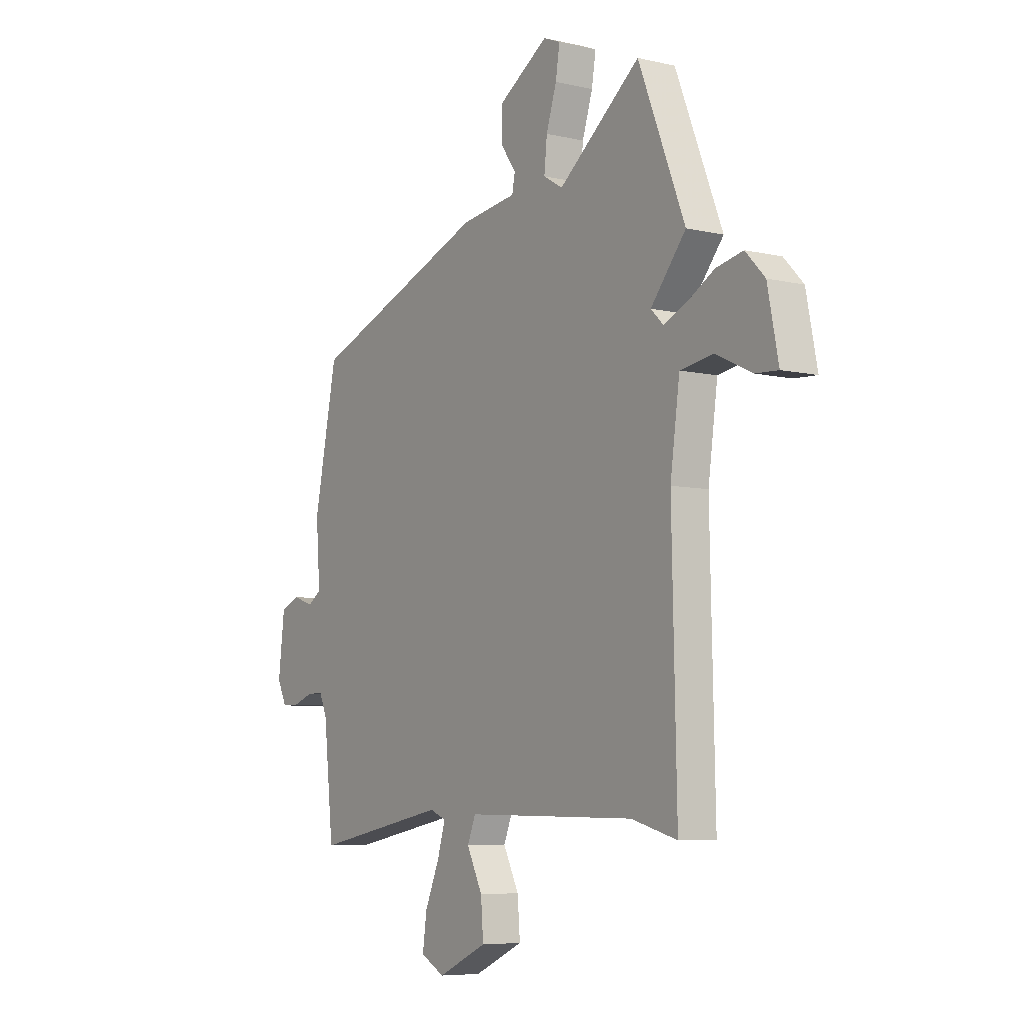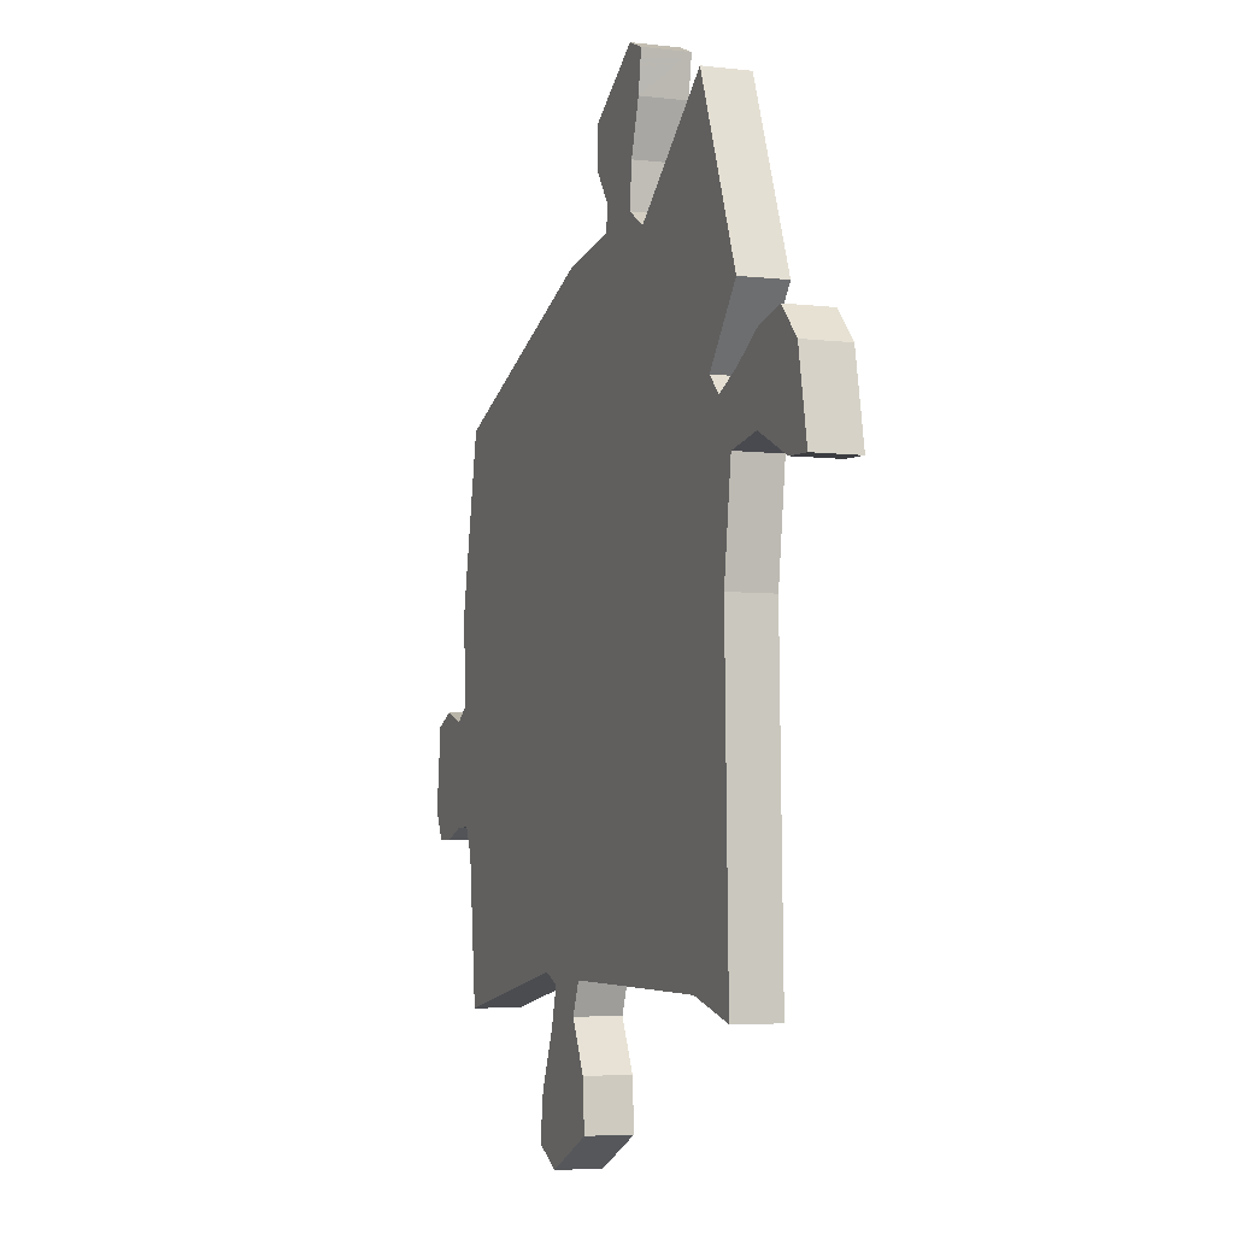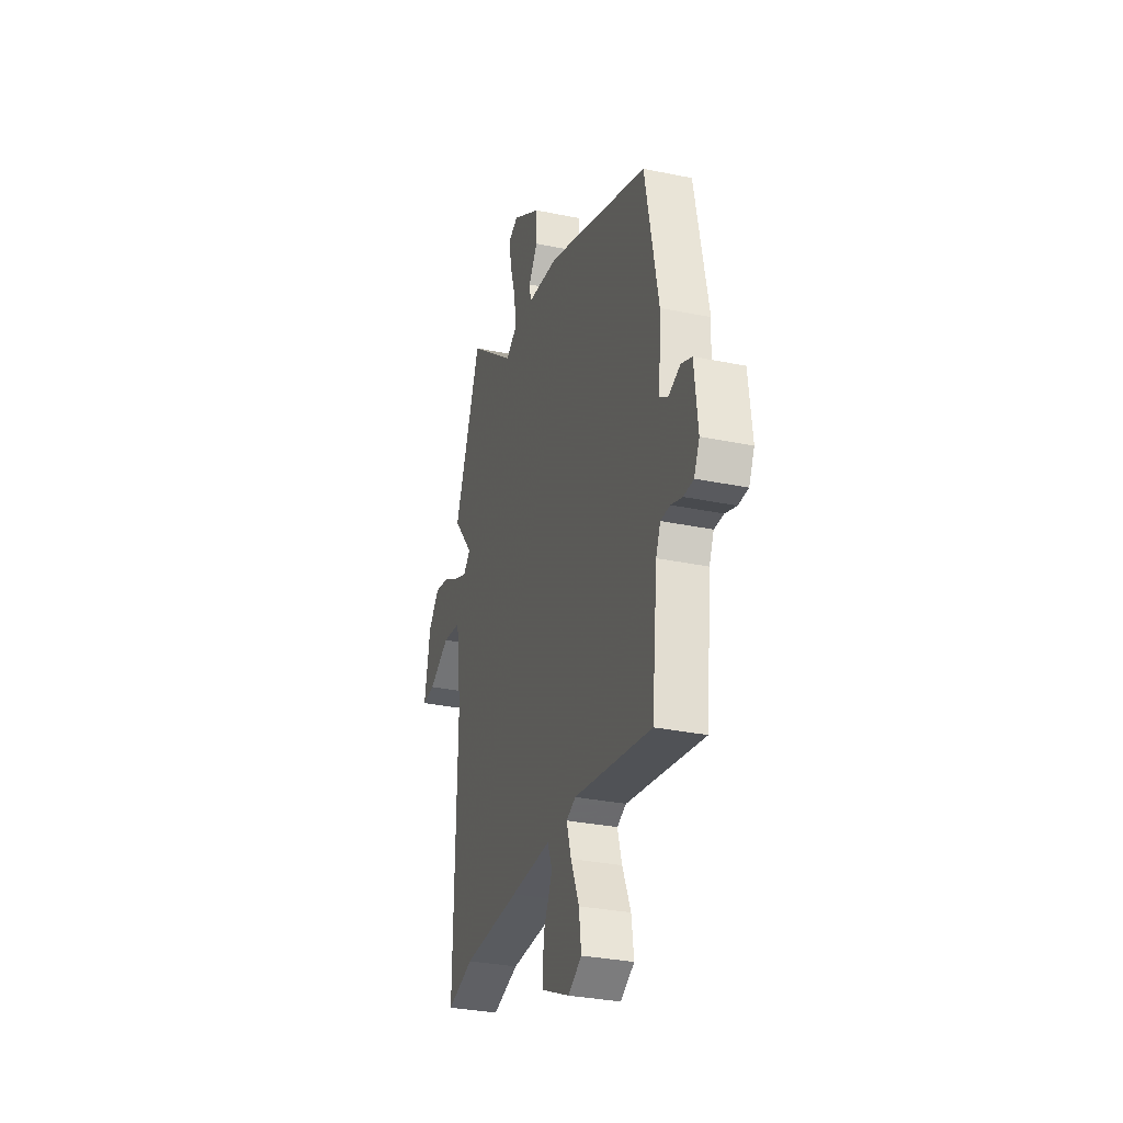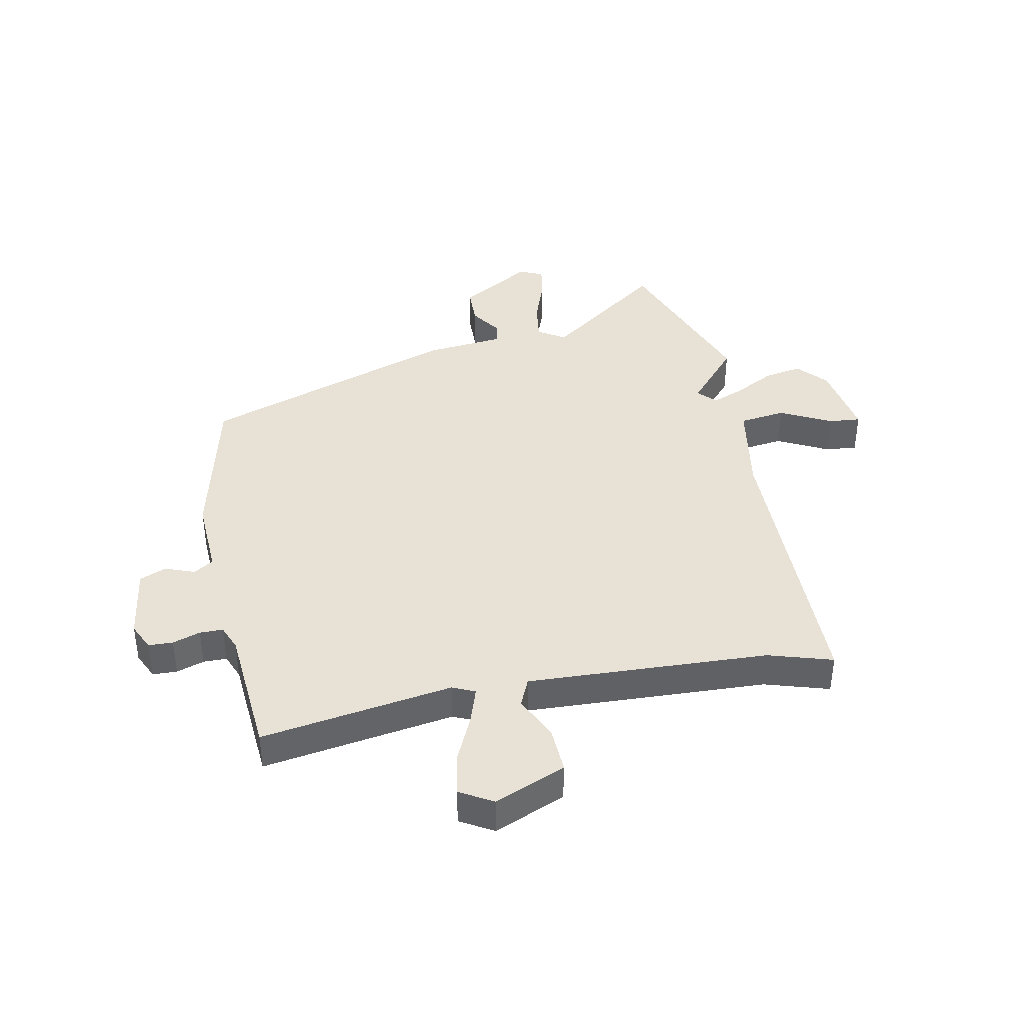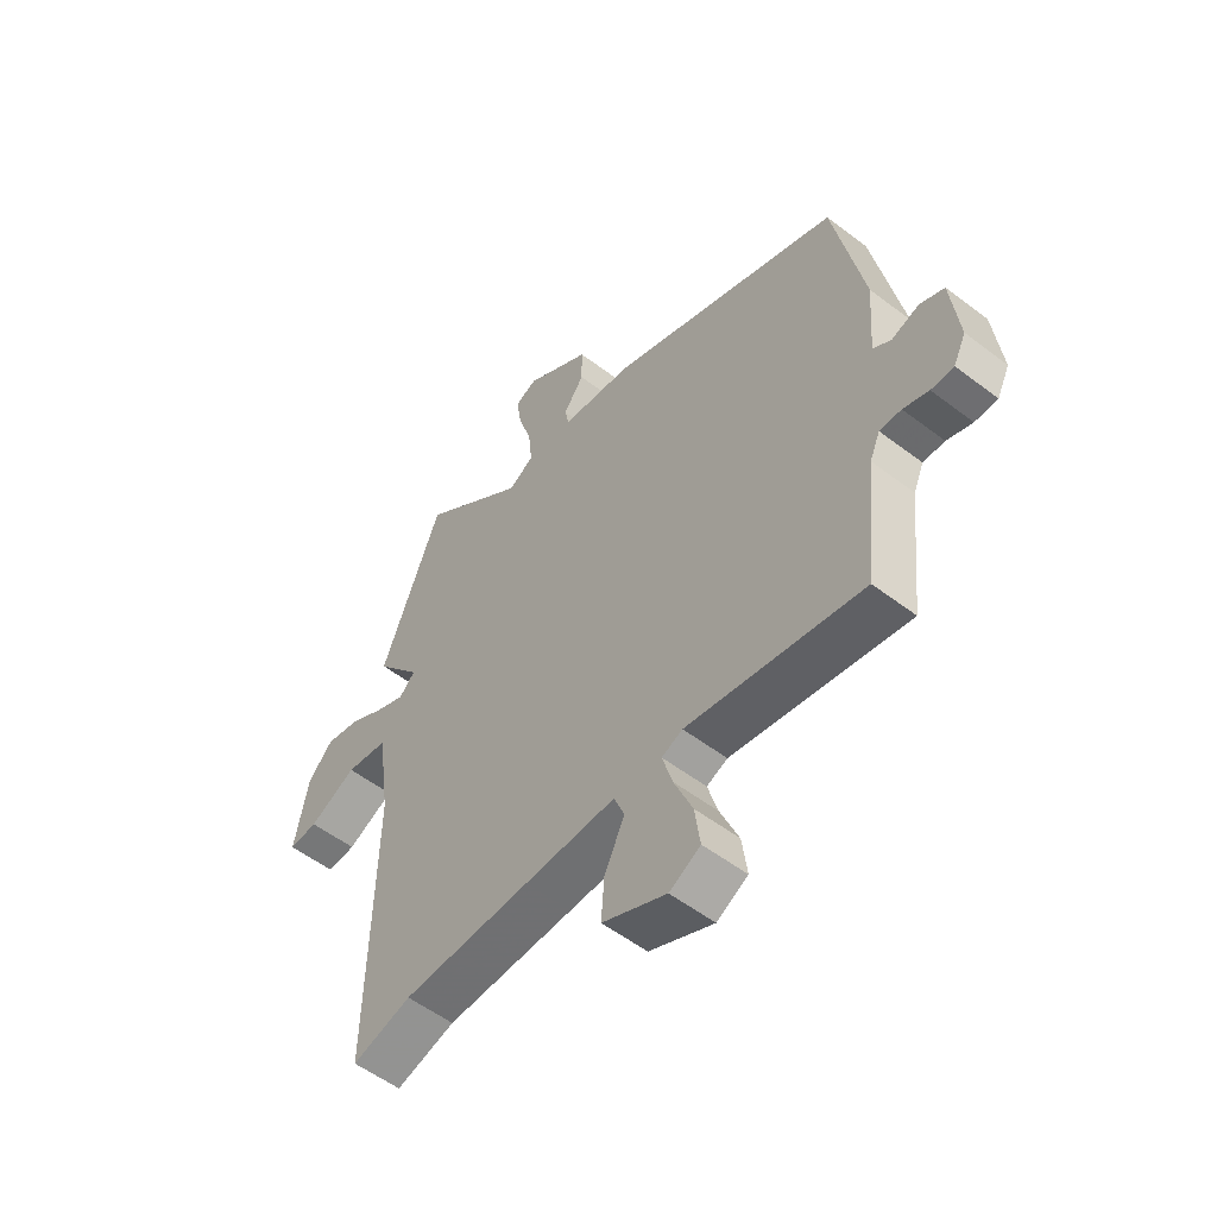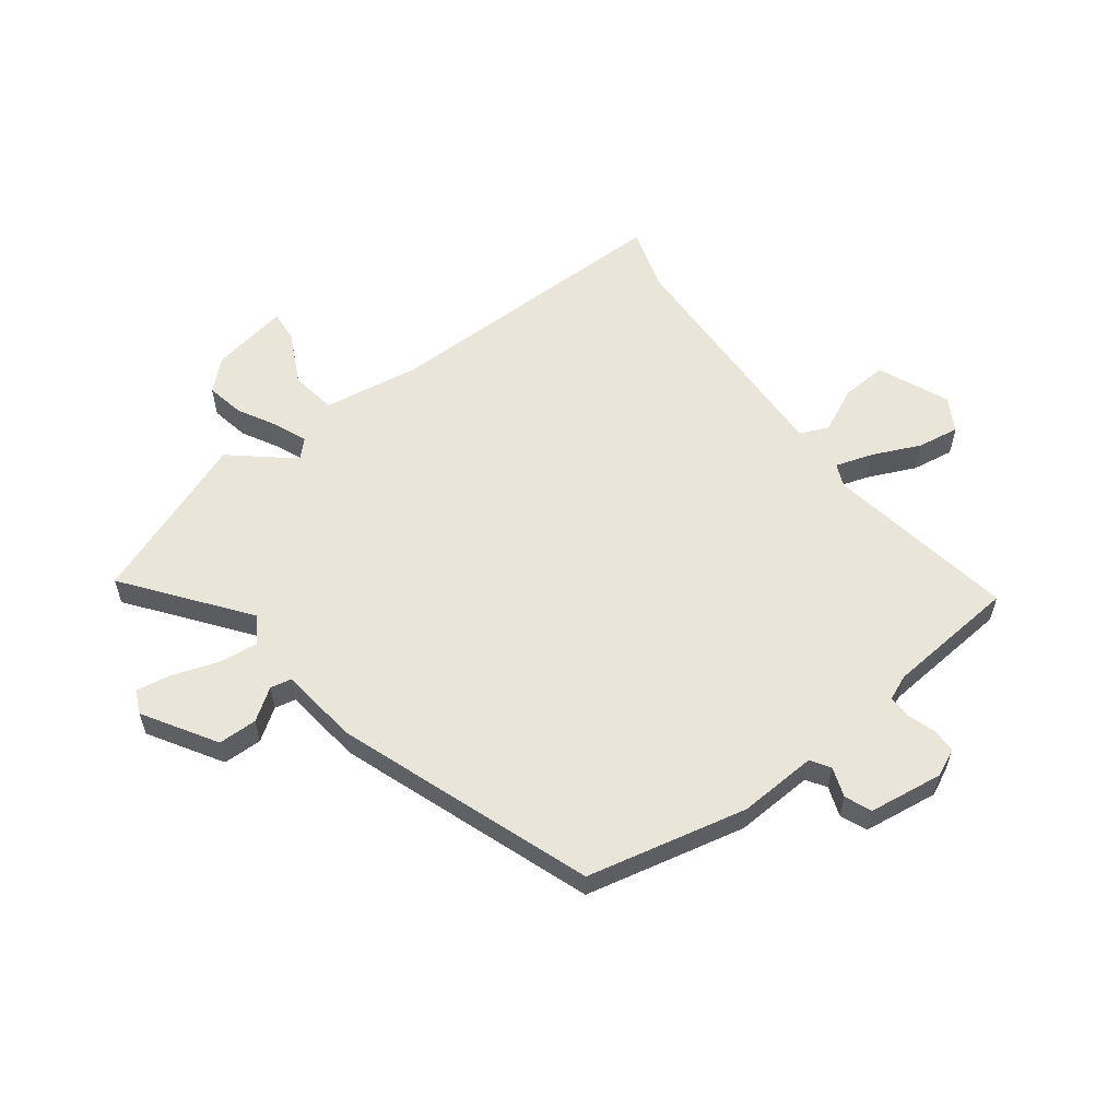
<metadata>
{"format":"obj","ext":"obj","renderer":"f3d","projection":"perspective","resolution":1024,"background":"white","views":[{"elev":-6.8,"azim":-124.1,"up":"+Z"},{"elev":-5.1,"azim":-110.3,"up":"+Z"},{"elev":-31.3,"azim":73.6,"up":"+Z"},{"elev":40.2,"azim":170.5,"up":"+Y"},{"elev":-54.4,"azim":51.0,"up":"+Z"},{"elev":58.0,"azim":54.1,"up":"+Y"}]}
</metadata>
<code>
v 0.459 0.07 -0.526
v 0.132 0.07 -0.464
v 0.093 0.07 -0.48
v 0.112 0.07 -0.544
v 0.147 0.07 -0.626
v 0.157 0.07 -0.698
v 0.099 0.07 -0.729
v -0.021 0.07 -0.674
v -0.015 0.07 -0.596
v 0.023 0.07 -0.52
v 0.003 0.07 -0.471
v -0.168 0.07 -0.473
v -0.41 0.07 -0.476
v -0.521 0.07 -0.506
v -0.51 0.07 0.001
v -0.533 0.07 0.166
v -0.612 0.07 0.179
v -0.701 0.07 0.137
v -0.755 0.07 0.134
v -0.729 0.07 0.266
v -0.682 0.07 0.315
v -0.617 0.07 0.301
v -0.551 0.07 0.263
v -0.496 0.07 0.239
v -0.466 0.07 0.268
v -0.551 0.07 0.372
v -0.438 0.07 0.655
v -0.24 0.07 0.498
v -0.193 0.07 0.526
v -0.2 0.07 0.593
v -0.225 0.07 0.671
v -0.235 0.07 0.733
v -0.194 0.07 0.75
v -0.072 0.07 0.672
v -0.072 0.07 0.605
v -0.11 0.07 0.552
v -0.103 0.07 0.515
v 0.032 0.07 0.497
v 0.464 0.07 0.332
v 0.52 0.07 0.056
v 0.51 0.07 -0.078
v 0.543 0.07 -0.1
v 0.594 0.07 -0.083
v 0.639 0.07 -0.103
v 0.654 0.07 -0.231
v 0.631 0.07 -0.277
v 0.589 0.07 -0.277
v 0.542 0.07 -0.26
v 0.502 0.07 -0.259
v 0.483 0.07 -0.302
v 0.459 0 -0.526
v 0.132 0 -0.464
v 0.093 0 -0.48
v 0.112 0 -0.544
v 0.147 0 -0.626
v 0.157 0 -0.698
v 0.099 0 -0.729
v -0.021 0 -0.674
v -0.015 0 -0.596
v 0.023 0 -0.52
v 0.003 0 -0.471
v -0.168 0 -0.473
v -0.41 0 -0.476
v -0.521 0 -0.506
v -0.51 0 0.001
v -0.533 0 0.166
v -0.612 0 0.179
v -0.701 0 0.137
v -0.755 0 0.134
v -0.729 0 0.266
v -0.682 0 0.315
v -0.617 0 0.301
v -0.551 0 0.263
v -0.496 0 0.239
v -0.466 0 0.268
v -0.551 0 0.372
v -0.438 0 0.655
v -0.24 0 0.498
v -0.193 0 0.526
v -0.2 0 0.593
v -0.225 0 0.671
v -0.235 0 0.733
v -0.194 0 0.75
v -0.072 0 0.672
v -0.072 0 0.605
v -0.11 0 0.552
v -0.103 0 0.515
v 0.032 0 0.497
v 0.464 0 0.332
v 0.52 0 0.056
v 0.51 0 -0.078
v 0.543 0 -0.1
v 0.594 0 -0.083
v 0.639 0 -0.103
v 0.654 0 -0.231
v 0.631 0 -0.277
v 0.589 0 -0.277
v 0.542 0 -0.26
v 0.502 0 -0.259
v 0.483 0 -0.302
f 45 46 47 48
f 45 48 49
f 42 43 44 45
f 41 42 45 49
f 38 39 40 41
f 37 38 41 49
f 33 34 35 36
f 33 36 37
f 30 31 32 33
f 29 30 33 37
f 28 29 37 49
f 25 26 27 28
f 20 21 22 23
f 20 23 24
f 17 18 19 20
f 16 17 20 24
f 15 16 24 25
f 13 14 15 25
f 7 8 9 10
f 5 6 7 10
f 4 5 10 11
f 3 4 11
f 2 3 11
f 50 1 2
f 50 2 11 12
f 25 28 49 50
f 12 13 25 50
f 98 97 96 95
f 99 98 95
f 95 94 93 92
f 99 95 92 91
f 91 90 89 88
f 99 91 88 87
f 86 85 84 83
f 87 86 83
f 83 82 81 80
f 87 83 80 79
f 99 87 79 78
f 78 77 76 75
f 73 72 71 70
f 74 73 70
f 70 69 68 67
f 74 70 67 66
f 75 74 66 65
f 75 65 64 63
f 60 59 58 57
f 60 57 56 55
f 61 60 55 54
f 61 54 53
f 61 53 52
f 52 51 100
f 62 61 52 100
f 100 99 78 75
f 100 75 63 62
f 1 51 52 2
f 2 52 53 3
f 3 53 54 4
f 4 54 55 5
f 5 55 56 6
f 6 56 57 7
f 7 57 58 8
f 8 58 59 9
f 9 59 60 10
f 10 60 61 11
f 11 61 62 12
f 12 62 63 13
f 13 63 64 14
f 14 64 65 15
f 15 65 66 16
f 16 66 67 17
f 17 67 68 18
f 18 68 69 19
f 19 69 70 20
f 20 70 71 21
f 21 71 72 22
f 22 72 73 23
f 23 73 74 24
f 24 74 75 25
f 25 75 76 26
f 26 76 77 27
f 27 77 78 28
f 28 78 79 29
f 29 79 80 30
f 30 80 81 31
f 31 81 82 32
f 32 82 83 33
f 33 83 84 34
f 34 84 85 35
f 35 85 86 36
f 36 86 87 37
f 37 87 88 38
f 38 88 89 39
f 39 89 90 40
f 40 90 91 41
f 41 91 92 42
f 42 92 93 43
f 43 93 94 44
f 44 94 95 45
f 45 95 96 46
f 46 96 97 47
f 47 97 98 48
f 48 98 99 49
f 49 99 100 50
f 50 100 51 1

</code>
